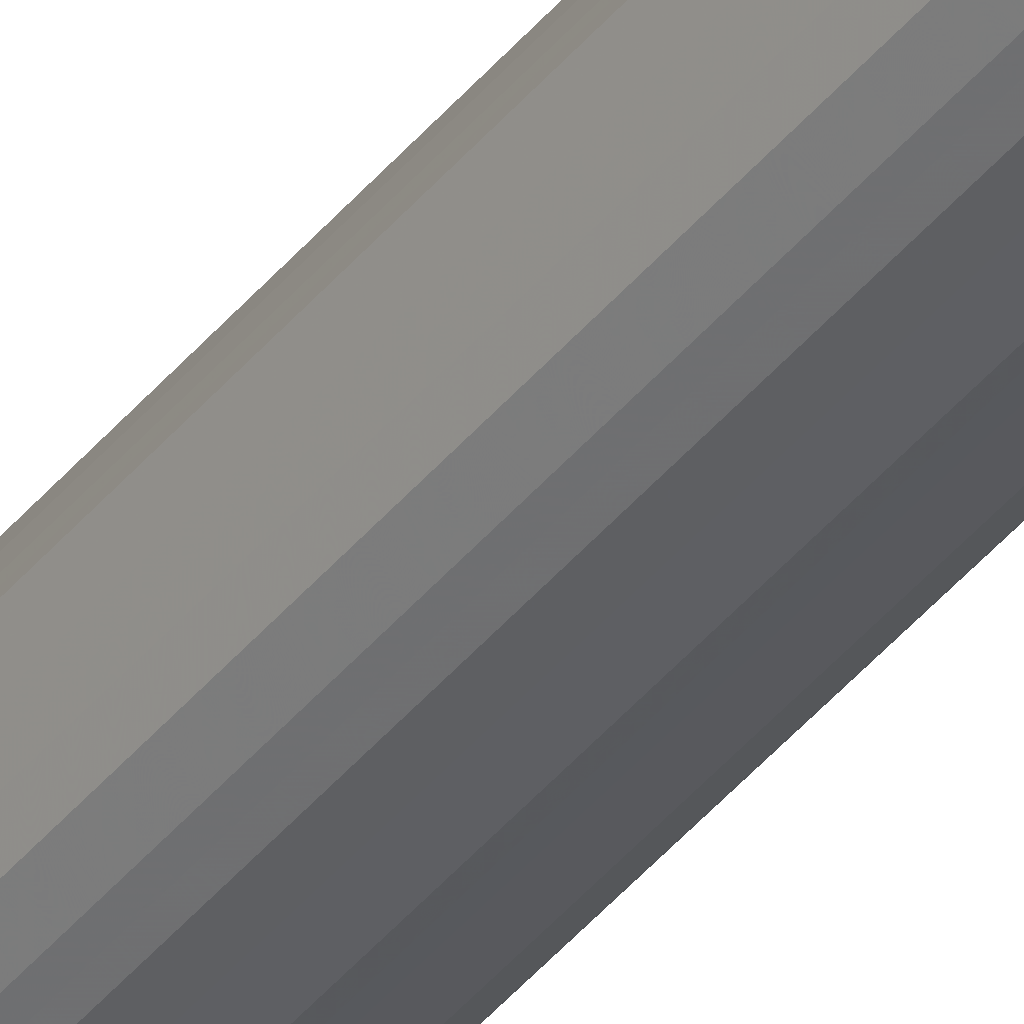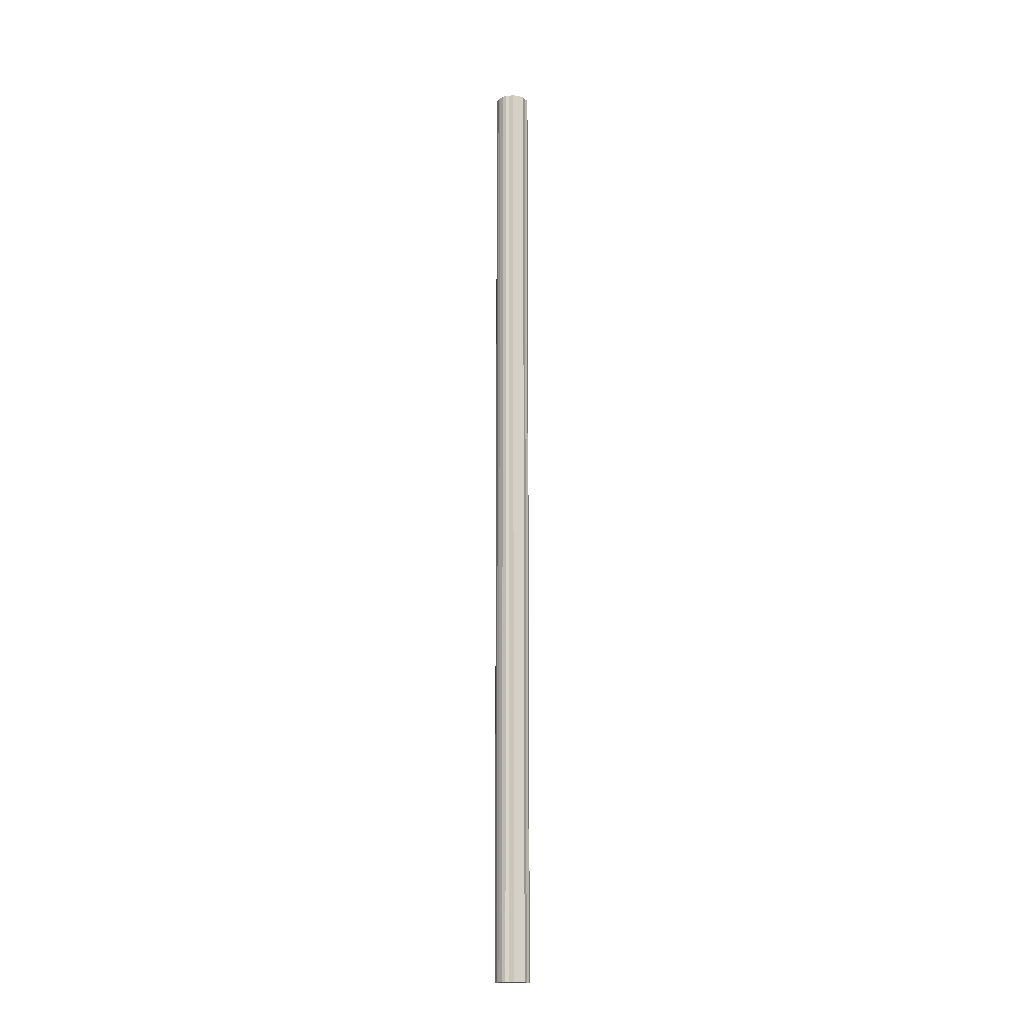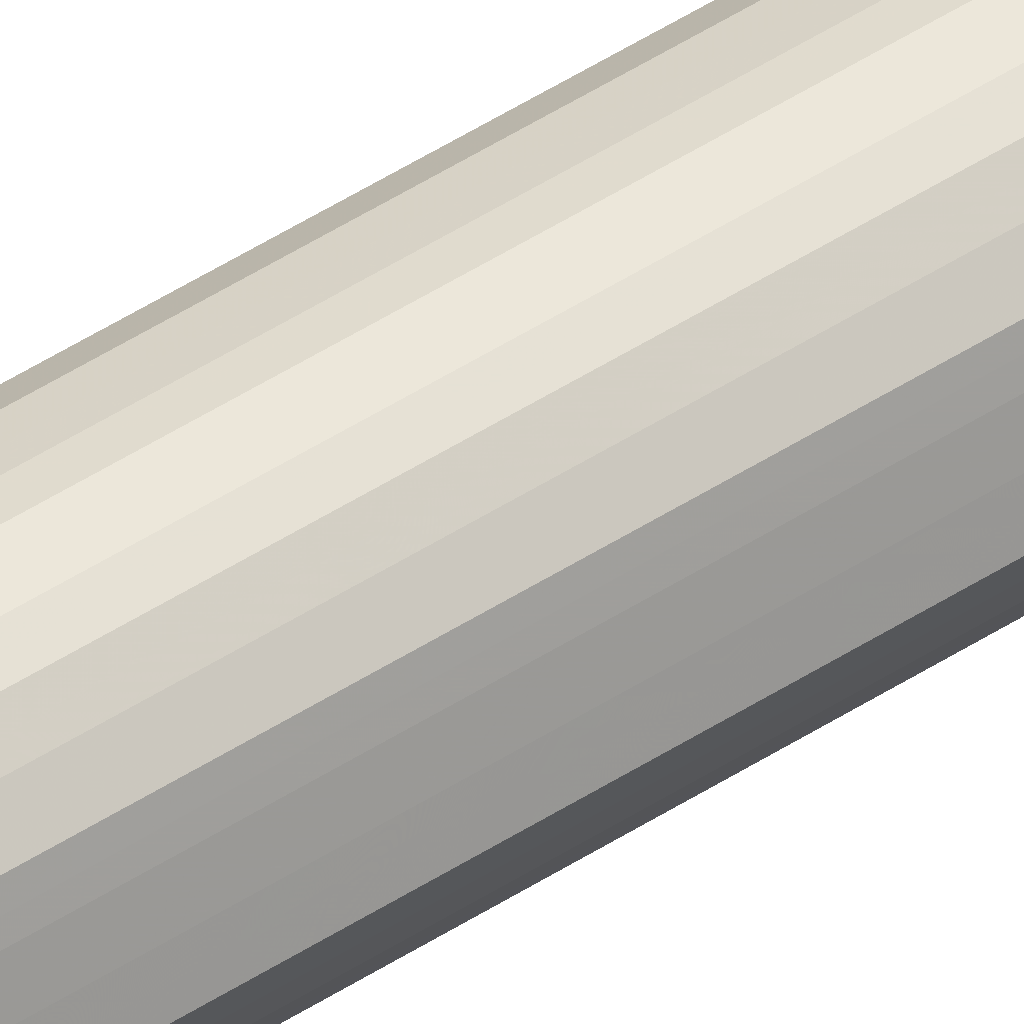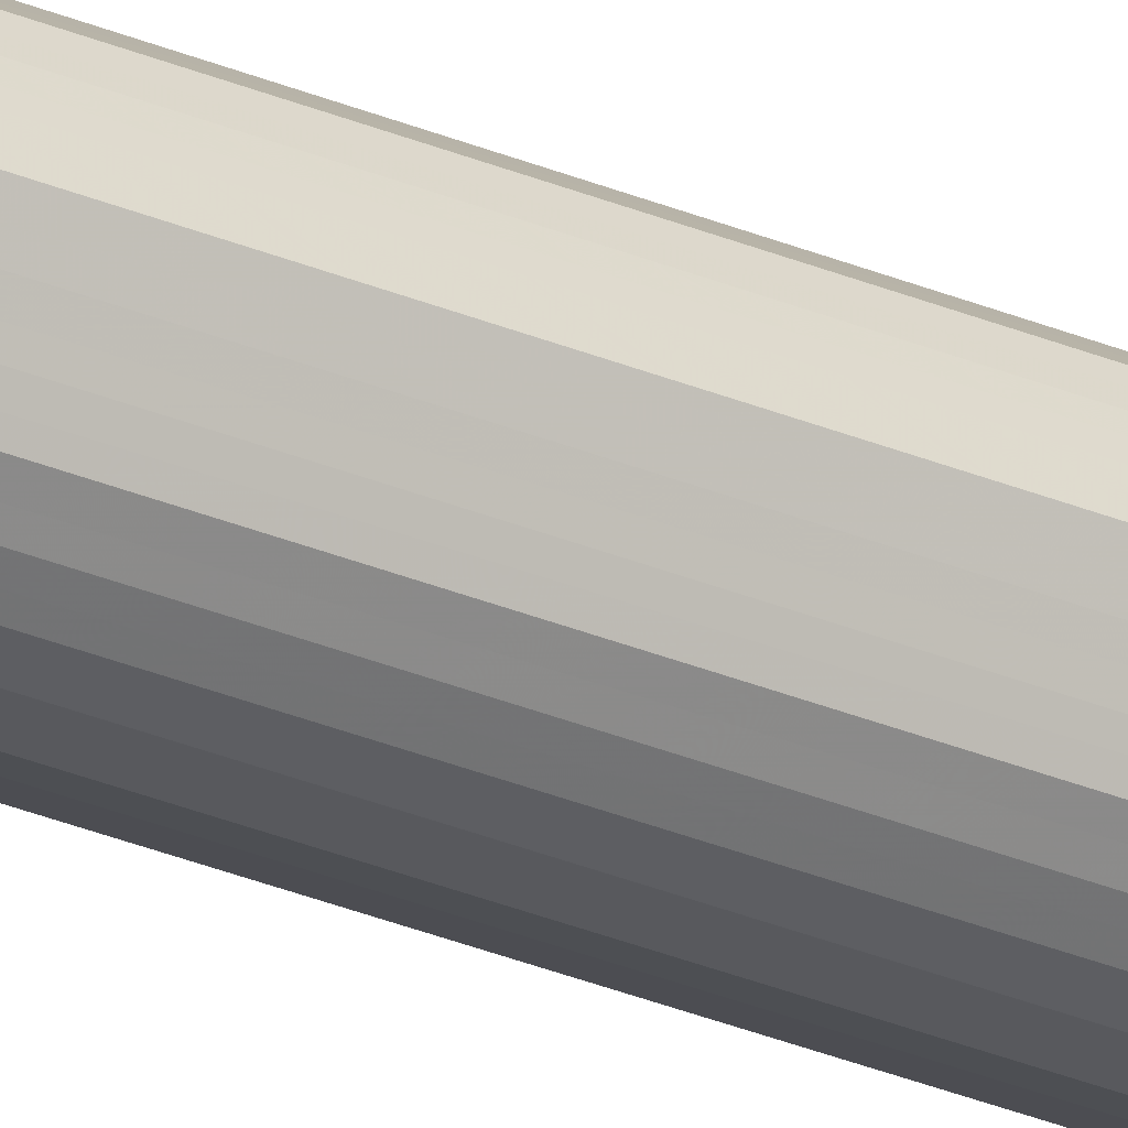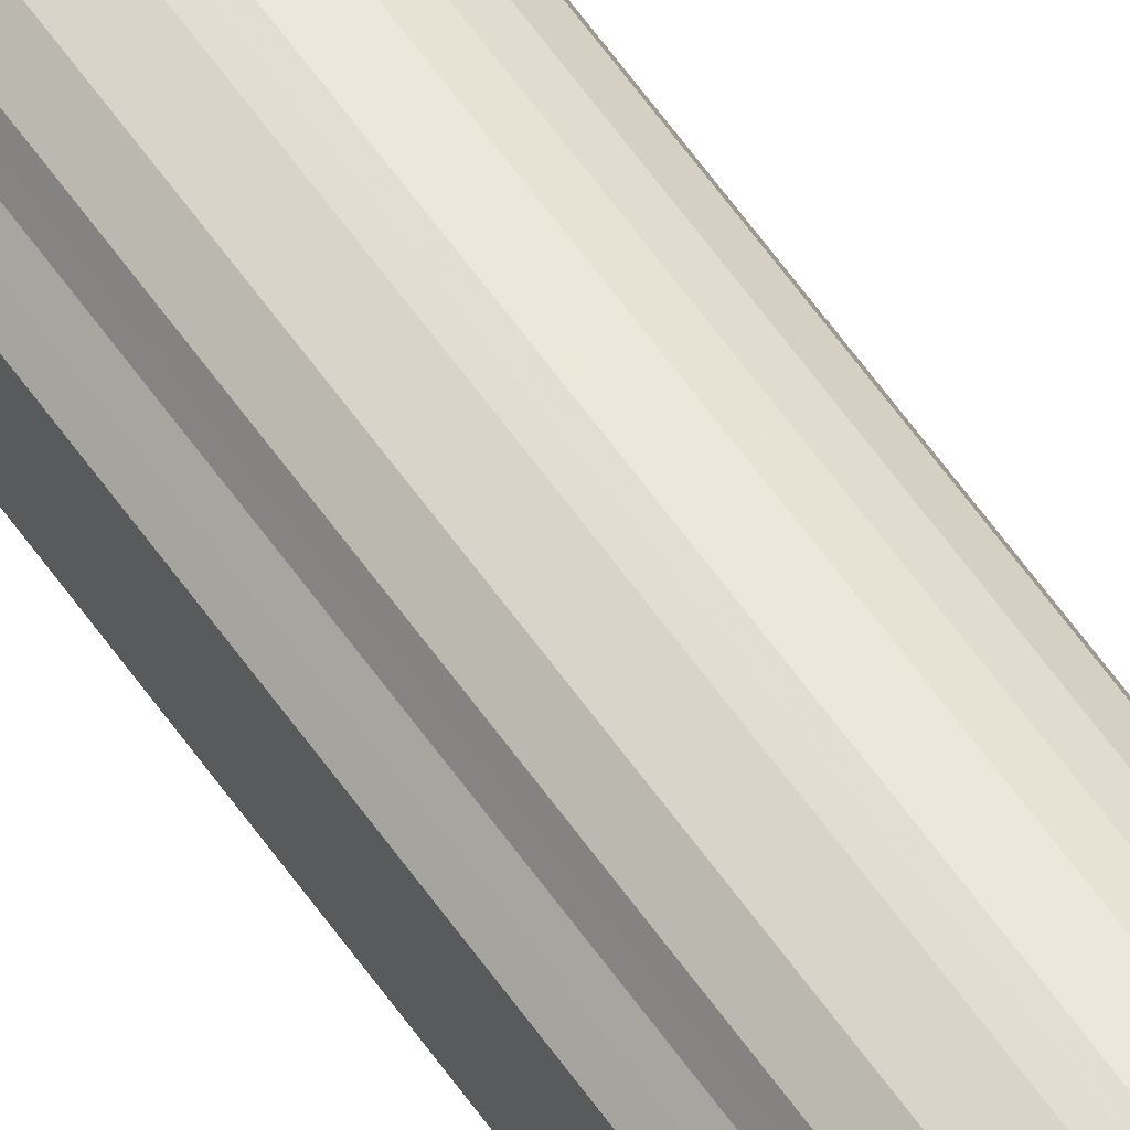
<metadata>
{"format":"obj","ext":"obj","renderer":"f3d","projection":"perspective","resolution":1024,"background":"white","views":[{"elev":-39.2,"azim":-33.9,"up":"+Z"},{"elev":-15.8,"azim":66.3,"up":"+Y"},{"elev":47.9,"azim":-126.2,"up":"+Z"},{"elev":-27.8,"azim":-123.6,"up":"+Z"},{"elev":53.2,"azim":147.4,"up":"+Z"}]}
</metadata>
<code>
o 6218
v 2172 1903 16.01
v 2172 1903 15.98
v 2172 1897 16.01
v 2172 1903 15.96
v 2172 1897 15.98
v 2172 1903 16.03
v 2172 1897 16.03
v 2172 1903 15.94
v 2172 1897 15.96
v 2172 1903 16.06
v 2172 1897 16.06
v 2172 1903 15.92
v 2172 1897 15.94
v 2172 1903 16.08
v 2172 1897 16.08
v 2172 1903 15.91
v 2172 1897 15.92
v 2172 1903 16.1
v 2172 1897 16.1
v 2172 1903 15.9
v 2172 1897 15.91
v 2172 1903 16.11
v 2172 1897 16.11
v 2172 1903 15.9
v 2172 1897 15.9
v 2172 1903 16.12
v 2172 1897 16.12
v 2172 1903 15.9
v 2172 1897 15.9
v 2172 1903 16.12
v 2172 1897 16.12
v 2172 1903 15.91
v 2172 1897 15.9
v 2172 1903 16.11
v 2172 1897 16.11
v 2172 1903 15.93
v 2172 1897 15.91
v 2172 1903 16.1
v 2172 1897 16.1
v 2172 1903 15.95
v 2172 1897 15.93
v 2172 1903 16.09
v 2172 1897 16.09
v 2172 1903 15.97
v 2172 1897 15.95
v 2172 1903 16.07
v 2172 1897 16.07
v 2172 1903 16
v 2172 1897 15.97
v 2172 1903 16.05
v 2172 1897 16.05
v 2172 1903 16.02
v 2172 1897 16
v 2172 1897 16.02
v 2172 1897 16.01
v 2172 1903 15.98
v 2172 1897 15.98
v 2172 1903 15.96
v 2172 1897 15.96
v 2172 1897 16.03
v 2172 1903 16.01
v 2172 1897 16.06
v 2172 1903 16.03
v 2172 1903 15.94
v 2172 1897 15.94
v 2172 1897 16.08
v 2172 1903 16.06
v 2172 1897 16.1
v 2172 1903 16.08
v 2172 1903 15.92
v 2172 1897 15.92
v 2172 1897 16.11
v 2172 1903 16.1
v 2172 1897 16.12
v 2172 1903 16.11
v 2172 1903 15.91
v 2172 1897 15.91
v 2172 1897 16.12
v 2172 1903 16.12
v 2172 1897 16.11
v 2172 1903 16.12
v 2172 1903 15.9
v 2172 1897 15.9
v 2172 1897 16.1
v 2172 1903 16.11
v 2172 1897 16.09
v 2172 1903 16.1
v 2172 1903 15.9
v 2172 1897 15.9
v 2172 1897 16.07
v 2172 1903 16.09
v 2172 1897 16.05
v 2172 1903 16.07
v 2172 1903 15.9
v 2172 1897 15.9
v 2172 1897 16.02
v 2172 1903 16.05
v 2172 1897 16
v 2172 1903 16.02
v 2172 1903 15.91
v 2172 1897 15.91
v 2172 1897 15.97
v 2172 1903 16
v 2172 1897 15.95
v 2172 1903 15.97
v 2172 1903 15.93
v 2172 1897 15.93
v 2172 1903 15.95
v 2172 1903 16.01
v 2172 1903 15.98
v 2172 1903 16.01
v 2172 1903 15.96
v 2172 1903 16.03
v 2172 1903 15.94
v 2172 1903 16.06
v 2172 1903 15.92
v 2172 1903 16.08
v 2172 1903 15.91
v 2172 1903 16.1
v 2172 1903 15.9
v 2172 1903 16.11
v 2172 1903 15.9
v 2172 1903 16.12
v 2172 1903 15.9
v 2172 1903 16.12
v 2172 1903 15.91
v 2172 1903 16.11
v 2172 1903 15.93
v 2172 1903 16.1
v 2172 1903 15.95
v 2172 1903 16.09
v 2172 1903 15.97
v 2172 1903 16.07
v 2172 1903 16
v 2172 1903 16.05
v 2172 1903 16.02
v 2172 1897 16.01
v 2172 1897 16.01
v 2172 1897 15.98
v 2172 1897 16.03
v 2172 1897 15.96
v 2172 1897 16.06
v 2172 1897 15.94
v 2172 1897 16.08
v 2172 1897 15.92
v 2172 1897 16.1
v 2172 1897 15.91
v 2172 1897 16.11
v 2172 1897 15.9
v 2172 1897 16.12
v 2172 1897 15.9
v 2172 1897 16.12
v 2172 1897 15.9
v 2172 1897 16.11
v 2172 1897 15.91
v 2172 1897 16.1
v 2172 1897 15.93
v 2172 1897 16.09
v 2172 1897 15.95
v 2172 1897 16.07
v 2172 1897 15.97
v 2172 1897 16.05
v 2172 1897 16
v 2172 1897 16.02
f 1 2 3
f 2 4 5
f 6 1 7
f 4 8 9
f 10 6 11
f 8 12 13
f 14 10 15
f 12 16 17
f 18 14 19
f 16 20 21
f 22 18 23
f 20 24 25
f 26 22 27
f 24 28 29
f 30 26 31
f 28 32 33
f 34 30 35
f 32 36 37
f 38 34 39
f 36 40 41
f 42 38 43
f 40 44 45
f 46 42 47
f 44 48 49
f 50 46 51
f 48 52 53
f 52 50 54
f 55 56 57
f 57 58 59
f 60 61 55
f 62 63 60
f 59 64 65
f 66 67 62
f 68 69 66
f 65 70 71
f 72 73 68
f 74 75 72
f 71 76 77
f 78 79 74
f 80 81 78
f 77 82 83
f 84 85 80
f 86 87 84
f 83 88 89
f 90 91 86
f 92 93 90
f 89 94 95
f 96 97 92
f 98 99 96
f 95 100 101
f 102 103 98
f 104 105 102
f 101 106 107
f 107 108 104
f 109 110 111
f 109 112 110
f 109 111 113
f 109 114 112
f 109 113 115
f 109 116 114
f 109 115 117
f 109 118 116
f 109 117 119
f 109 120 118
f 109 119 121
f 109 122 120
f 109 121 123
f 109 124 122
f 109 123 125
f 109 126 124
f 109 125 127
f 109 128 126
f 109 127 129
f 109 130 128
f 109 129 131
f 109 132 130
f 109 131 133
f 109 134 132
f 109 133 135
f 109 136 134
f 109 135 136
f 137 138 139
f 137 140 138
f 137 139 141
f 137 142 140
f 137 141 143
f 137 144 142
f 137 143 145
f 137 146 144
f 137 145 147
f 137 148 146
f 137 147 149
f 137 150 148
f 137 149 151
f 137 152 150
f 137 151 153
f 137 154 152
f 137 153 155
f 137 156 154
f 137 155 157
f 137 158 156
f 137 157 159
f 137 160 158
f 137 159 161
f 137 162 160
f 137 161 163
f 137 164 162
f 137 163 164

</code>
